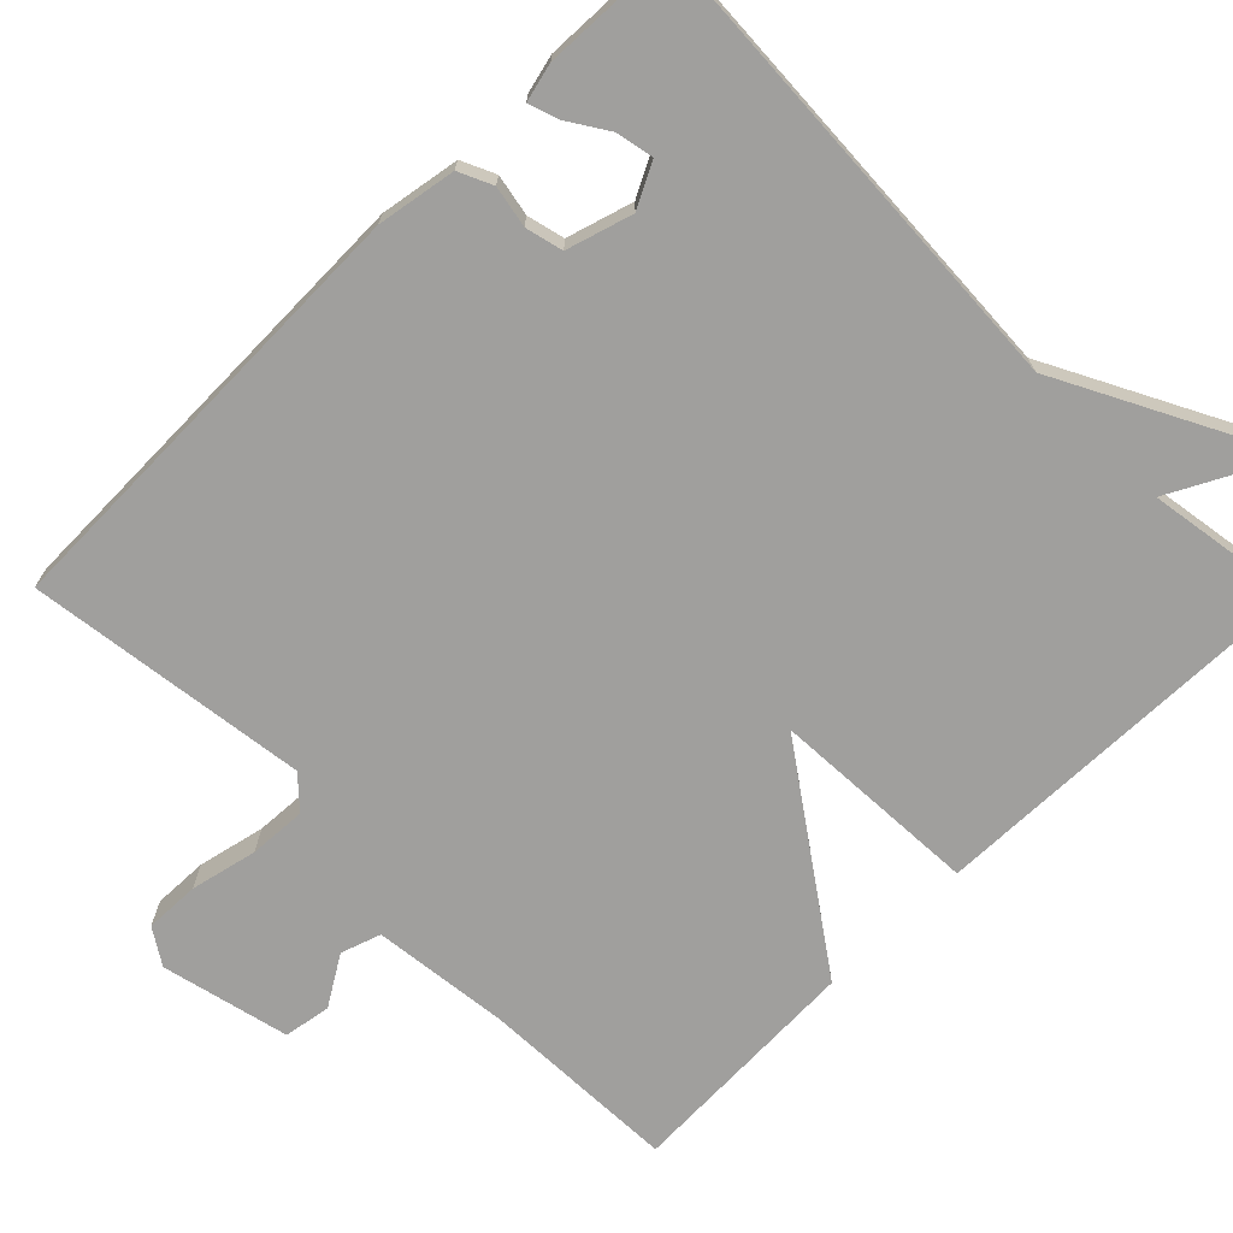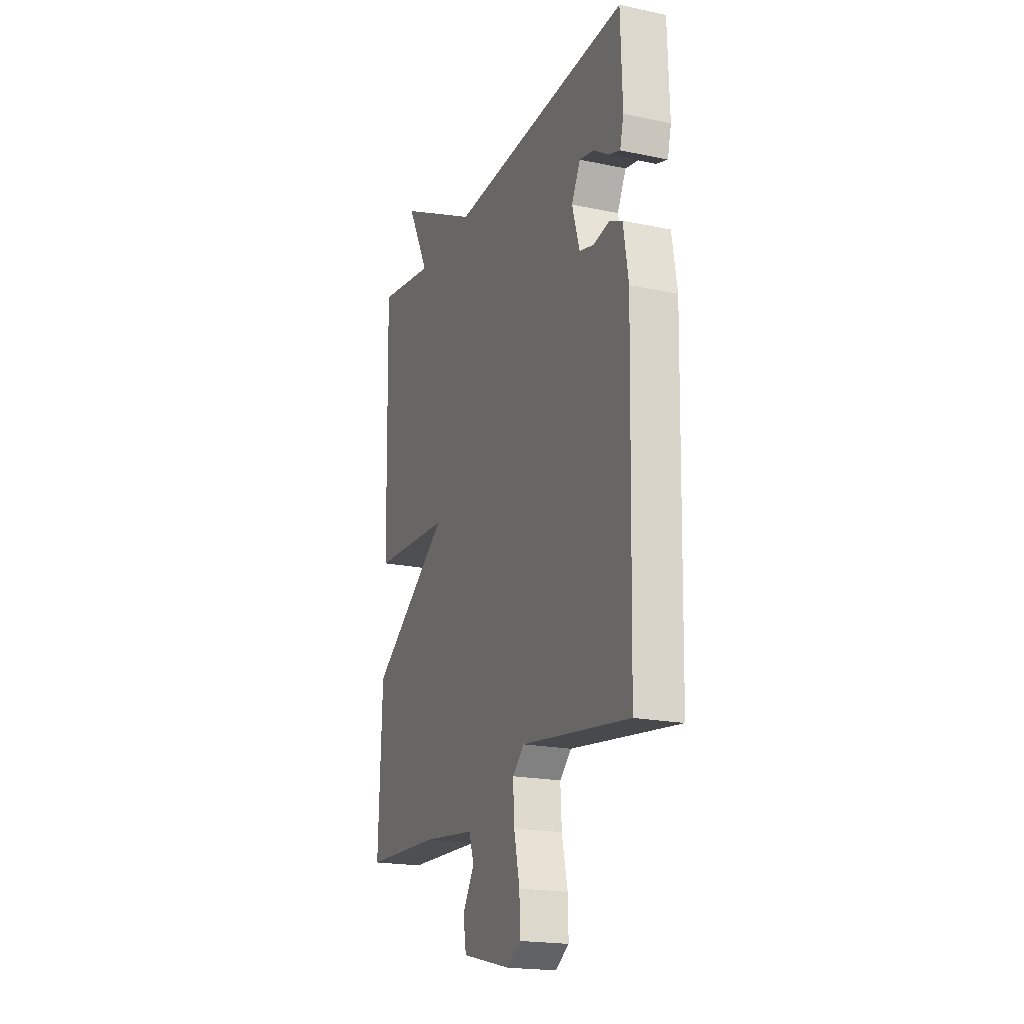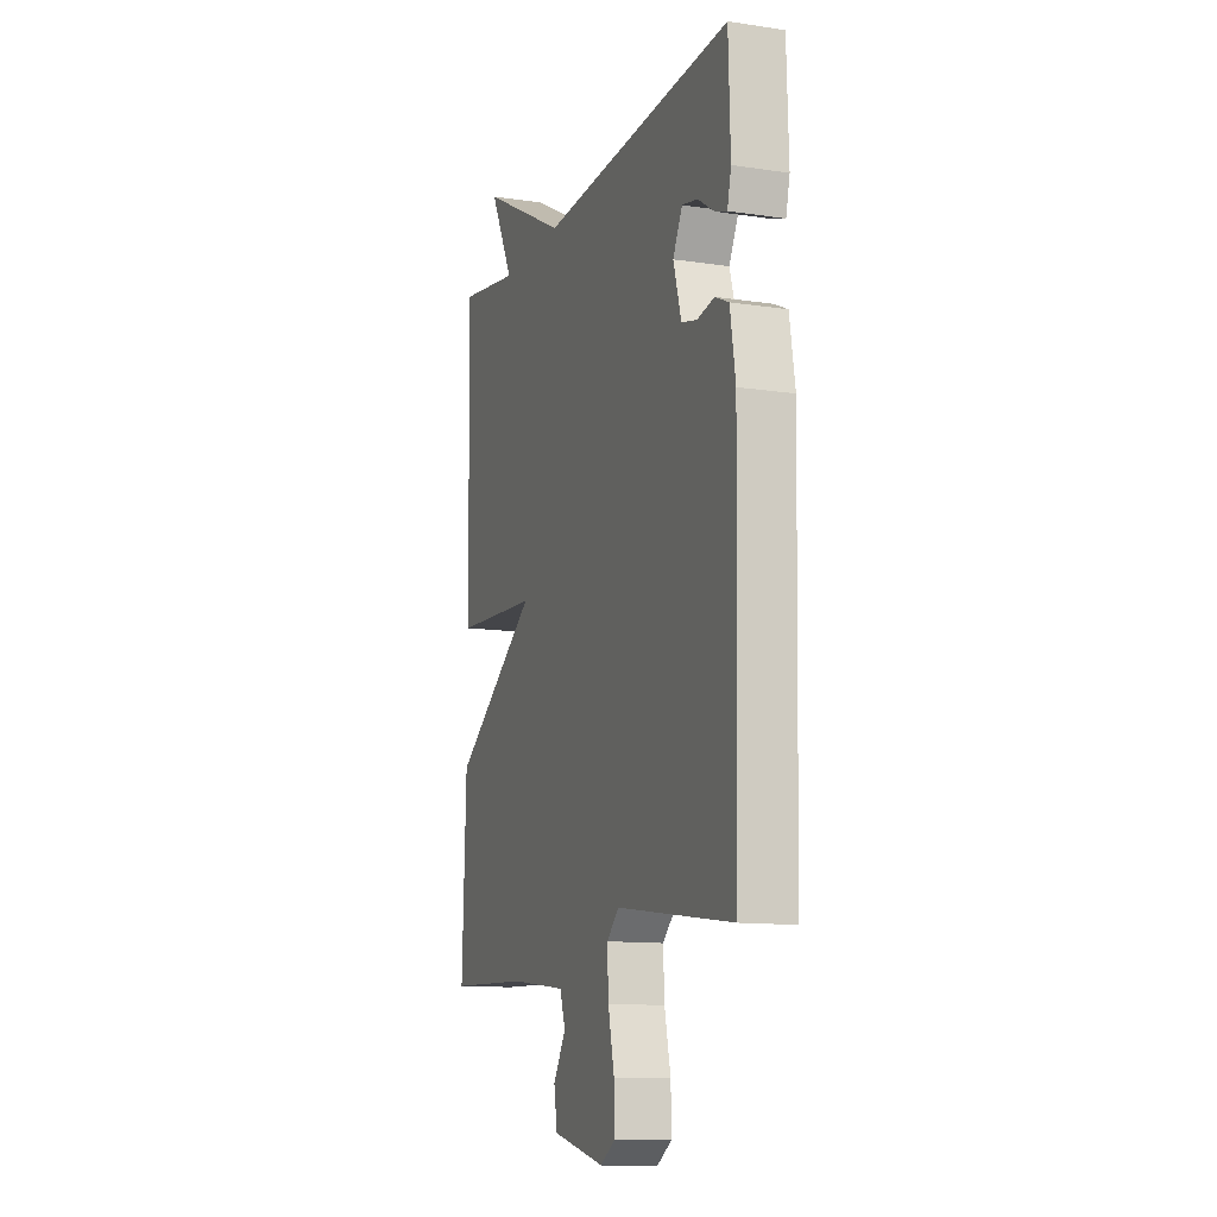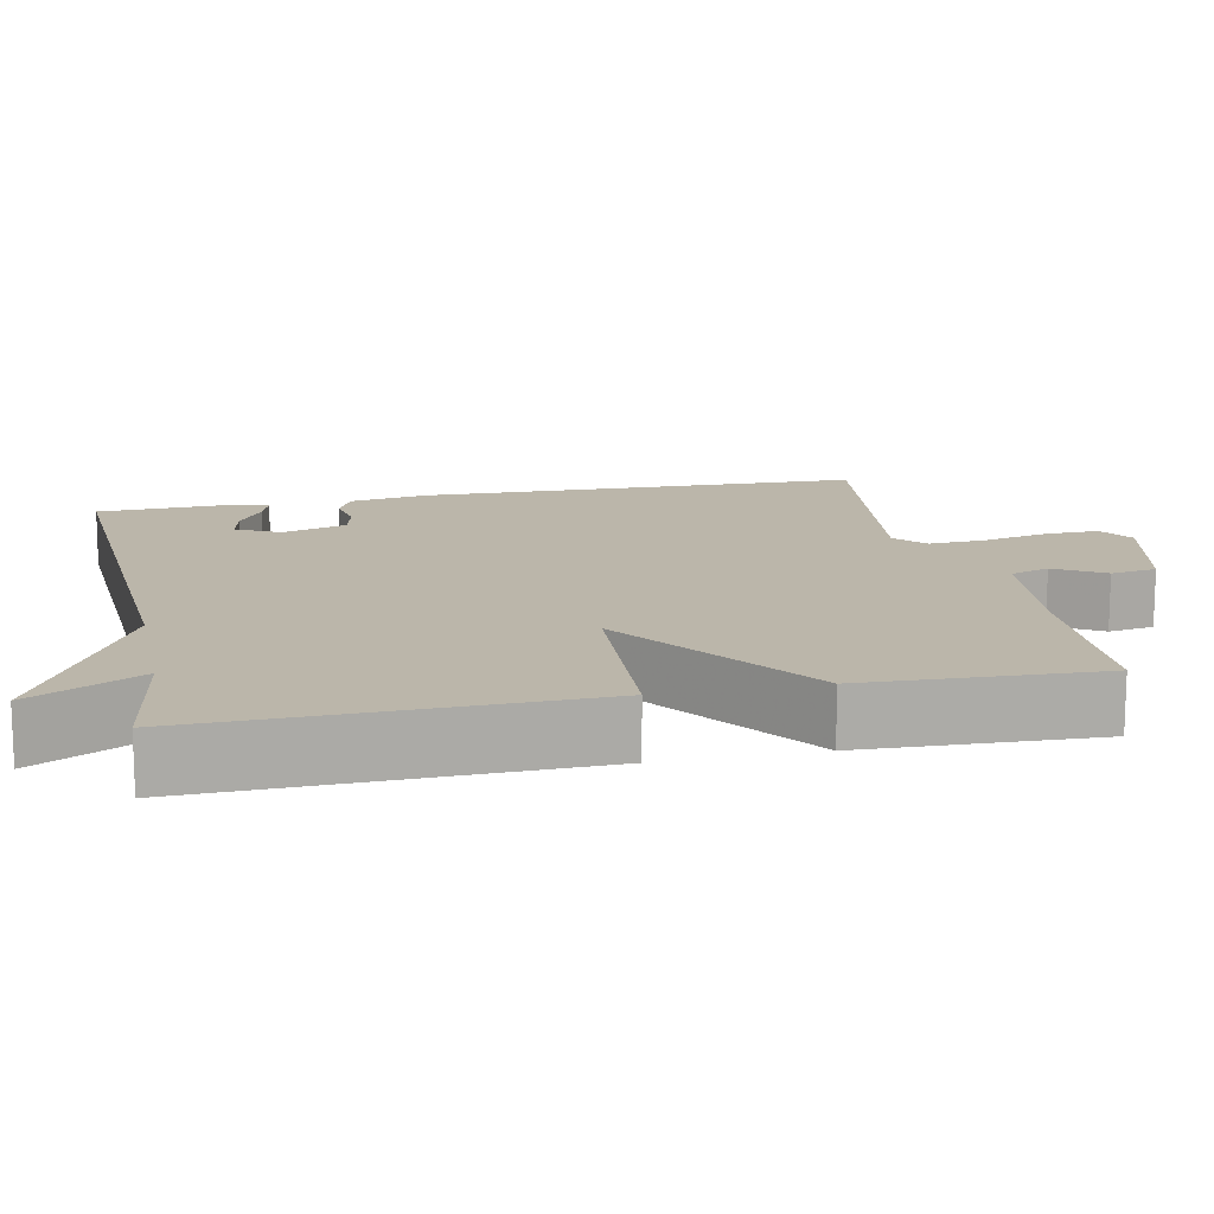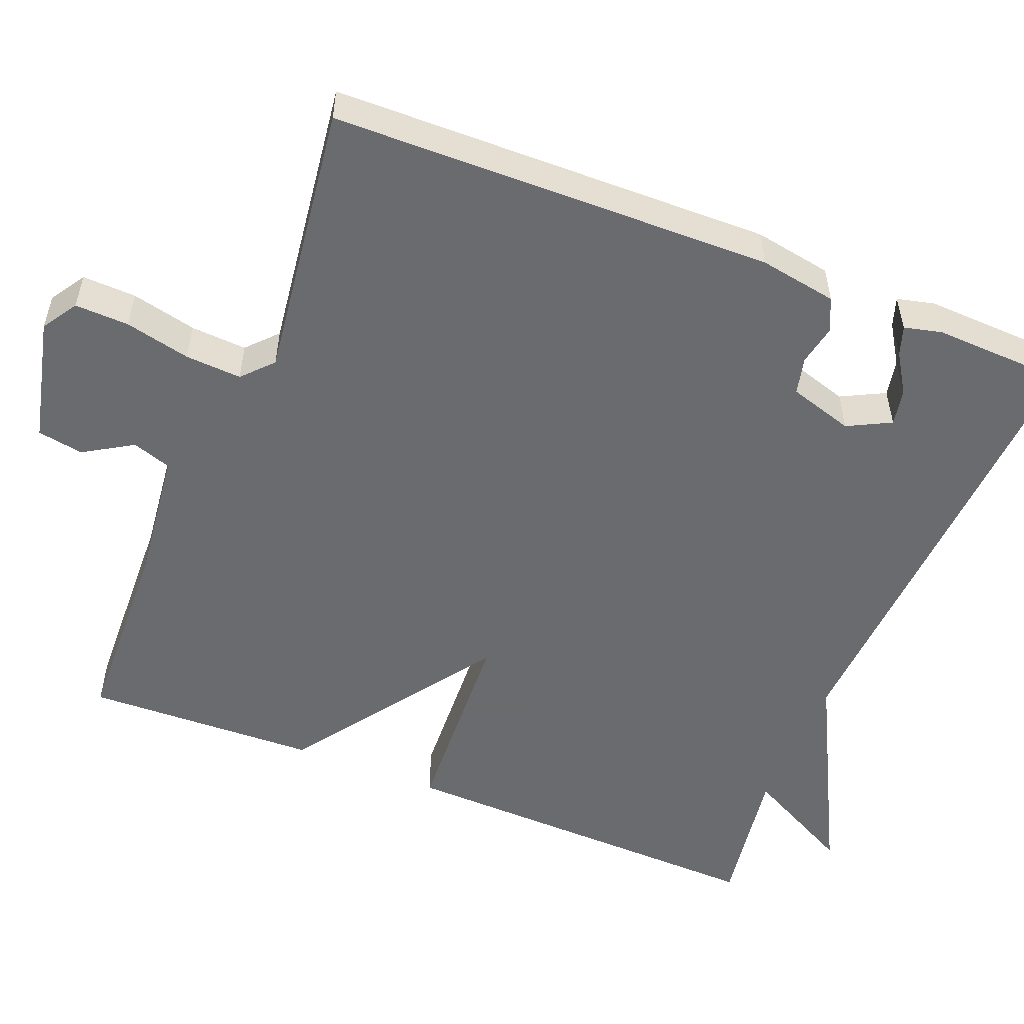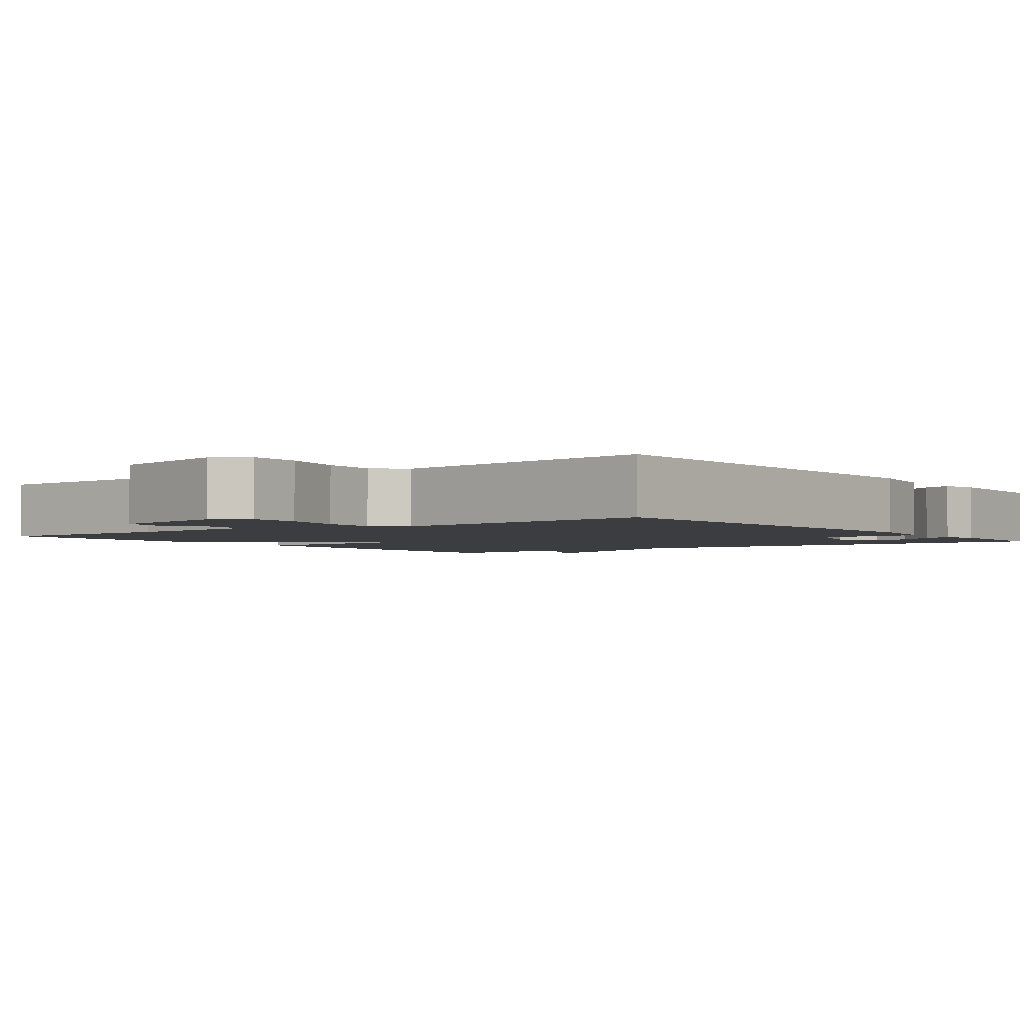
<metadata>
{"format":"obj","ext":"obj","renderer":"f3d","projection":"perspective","resolution":1024,"background":"white","views":[{"elev":-71.4,"azim":-45.4,"up":"+Y"},{"elev":-19.7,"azim":-111.3,"up":"+Z"},{"elev":-12.1,"azim":-109.6,"up":"+Z"},{"elev":14.0,"azim":78.1,"up":"+Y"},{"elev":-53.3,"azim":-112.1,"up":"+Y"},{"elev":-2.6,"azim":-143.5,"up":"+Y"}]}
</metadata>
<code>
v 0.5 0.07 0.5
v 0.488 0.07 0.003
v 0.222 0.07 -0.012
v 0.488 0.07 -0.197
v 0.5 0.07 -0.5
v 0.248 0.07 -0.51
v 0.071 0.07 -0.531
v 0.054 0.07 -0.582
v 0.093 0.07 -0.645
v 0.083 0.07 -0.705
v -0.08 0.07 -0.744
v -0.126 0.07 -0.715
v -0.124 0.07 -0.645
v -0.105 0.07 -0.56
v -0.101 0.07 -0.487
v -0.14 0.07 -0.451
v -0.5 0.07 -0.5
v -0.514 0.07 0.072
v -0.497 0.07 0.173
v -0.454 0.07 0.193
v -0.401 0.07 0.183
v -0.353 0.07 0.195
v -0.328 0.07 0.279
v -0.357 0.07 0.335
v -0.405 0.07 0.325
v -0.456 0.07 0.292
v -0.494 0.07 0.279
v -0.506 0.07 0.328
v -0.5 0.07 0.5
v 0.107 0.07 0.469
v 0.381 0.07 0.612
v 0.307 0.07 0.469
v 0.5 0 0.5
v 0.488 0 0.003
v 0.222 0 -0.012
v 0.488 0 -0.197
v 0.5 0 -0.5
v 0.248 0 -0.51
v 0.071 0 -0.531
v 0.054 0 -0.582
v 0.093 0 -0.645
v 0.083 0 -0.705
v -0.08 0 -0.744
v -0.126 0 -0.715
v -0.124 0 -0.645
v -0.105 0 -0.56
v -0.101 0 -0.487
v -0.14 0 -0.451
v -0.5 0 -0.5
v -0.514 0 0.072
v -0.497 0 0.173
v -0.454 0 0.193
v -0.401 0 0.183
v -0.353 0 0.195
v -0.328 0 0.279
v -0.357 0 0.335
v -0.405 0 0.325
v -0.456 0 0.292
v -0.494 0 0.279
v -0.506 0 0.328
v -0.5 0 0.5
v 0.107 0 0.469
v 0.381 0 0.612
v 0.307 0 0.469
f 30 31 32
f 28 29 30
f 28 30 32
f 25 26 27 28
f 24 25 28
f 24 28 32 1
f 19 20 21
f 18 19 21
f 17 18 21
f 16 17 21
f 15 16 21 22
f 12 13 14
f 11 12 14
f 10 11 14
f 9 10 14
f 8 9 14
f 7 8 14 15
f 15 22 23
f 7 15 23
f 6 7 23
f 6 23 24
f 5 6 24
f 4 5 24
f 3 4 24
f 1 2 3 24
f 64 63 62
f 62 61 60
f 64 62 60
f 60 59 58 57
f 60 57 56
f 33 64 60 56
f 53 52 51
f 53 51 50
f 53 50 49
f 53 49 48
f 54 53 48 47
f 46 45 44
f 46 44 43
f 46 43 42
f 46 42 41
f 46 41 40
f 47 46 40 39
f 55 54 47
f 55 47 39
f 55 39 38
f 56 55 38
f 56 38 37
f 56 37 36
f 56 36 35
f 56 35 34 33
f 1 33 34 2
f 2 34 35 3
f 3 35 36 4
f 4 36 37 5
f 5 37 38 6
f 6 38 39 7
f 7 39 40 8
f 8 40 41 9
f 9 41 42 10
f 10 42 43 11
f 11 43 44 12
f 12 44 45 13
f 13 45 46 14
f 14 46 47 15
f 15 47 48 16
f 16 48 49 17
f 17 49 50 18
f 18 50 51 19
f 19 51 52 20
f 20 52 53 21
f 21 53 54 22
f 22 54 55 23
f 23 55 56 24
f 24 56 57 25
f 25 57 58 26
f 26 58 59 27
f 27 59 60 28
f 28 60 61 29
f 29 61 62 30
f 30 62 63 31
f 31 63 64 32
f 32 64 33 1

</code>
